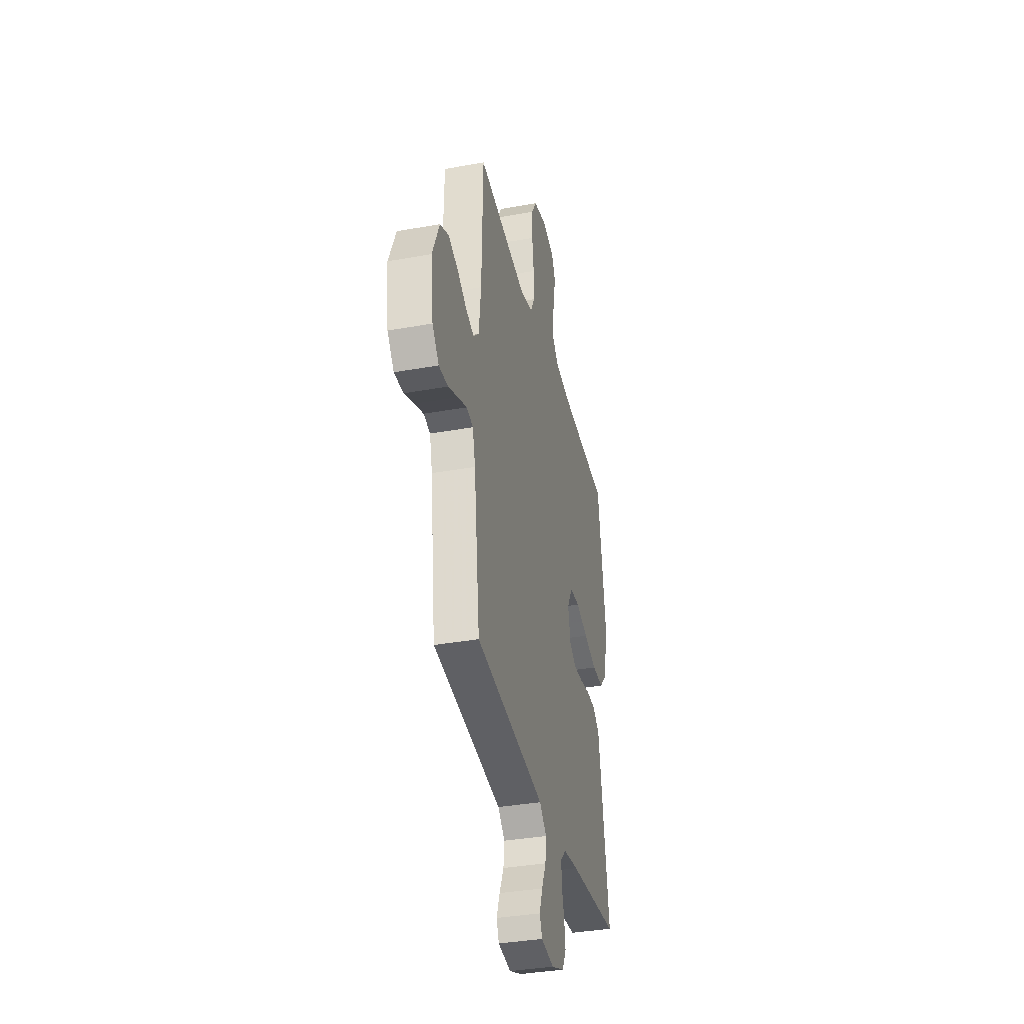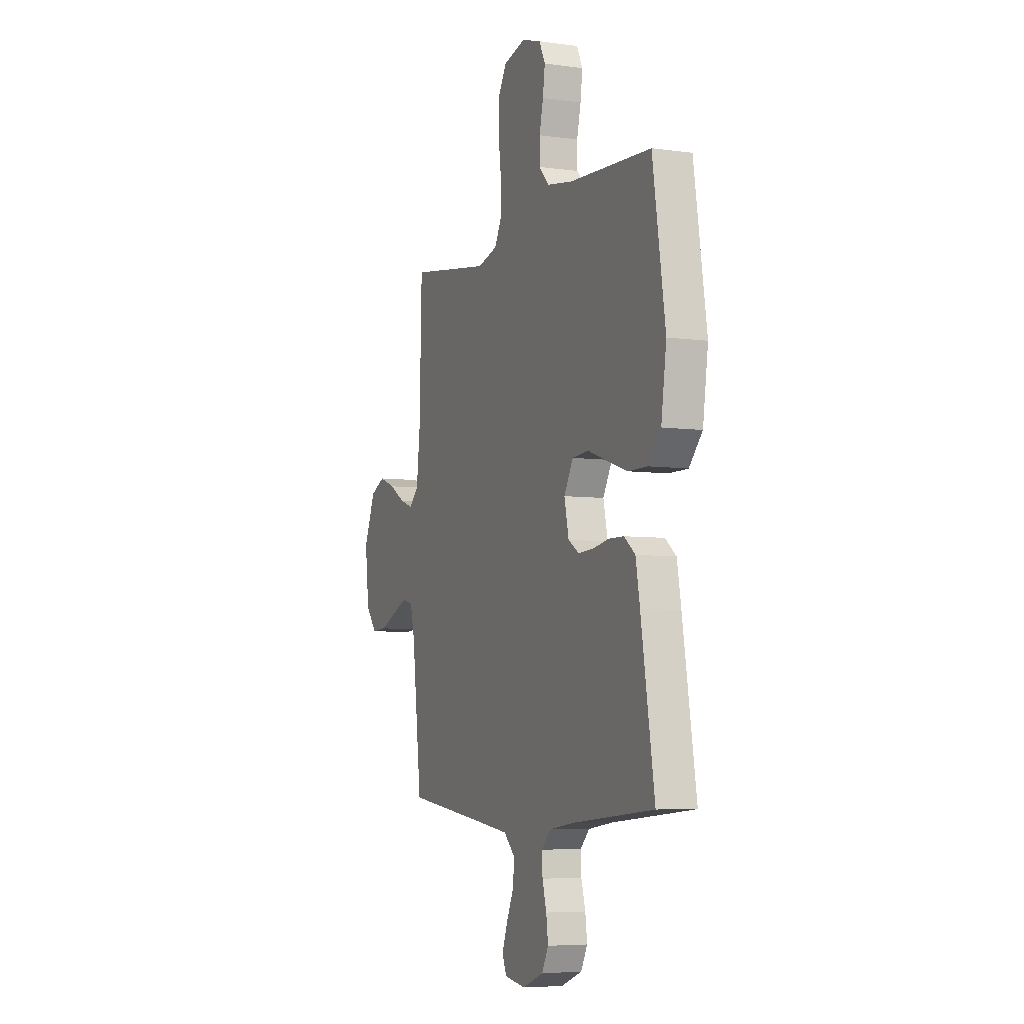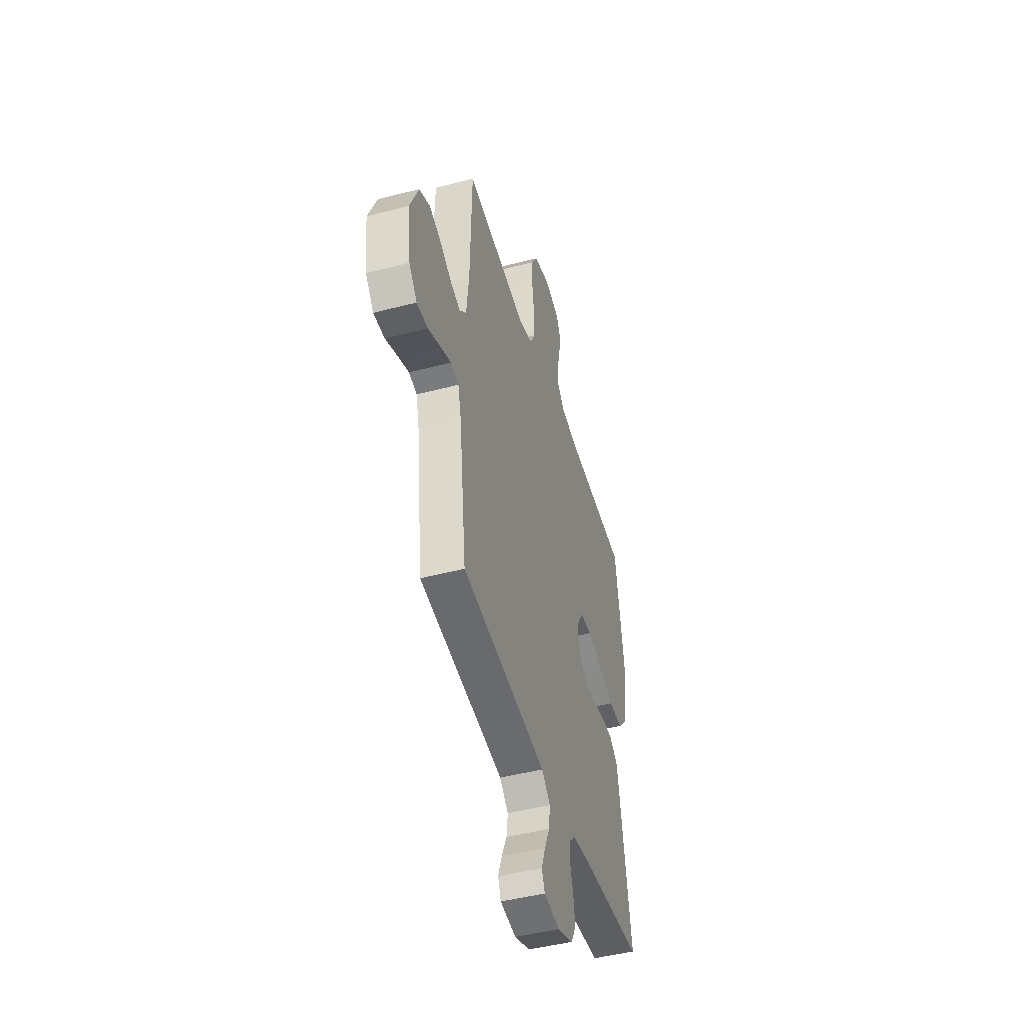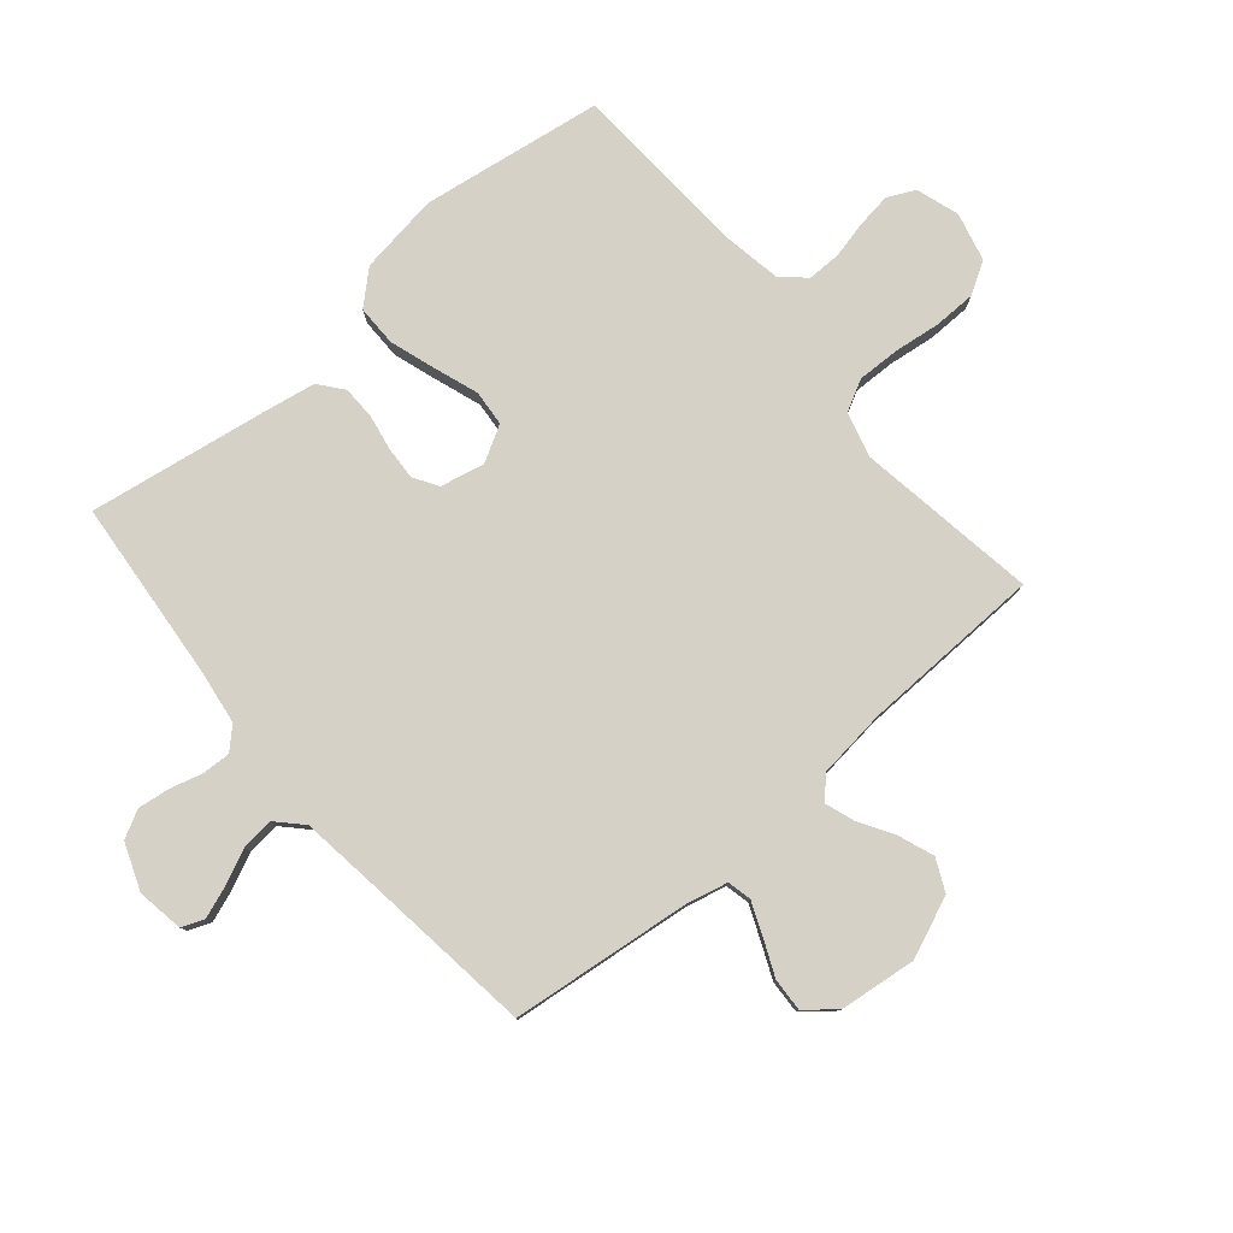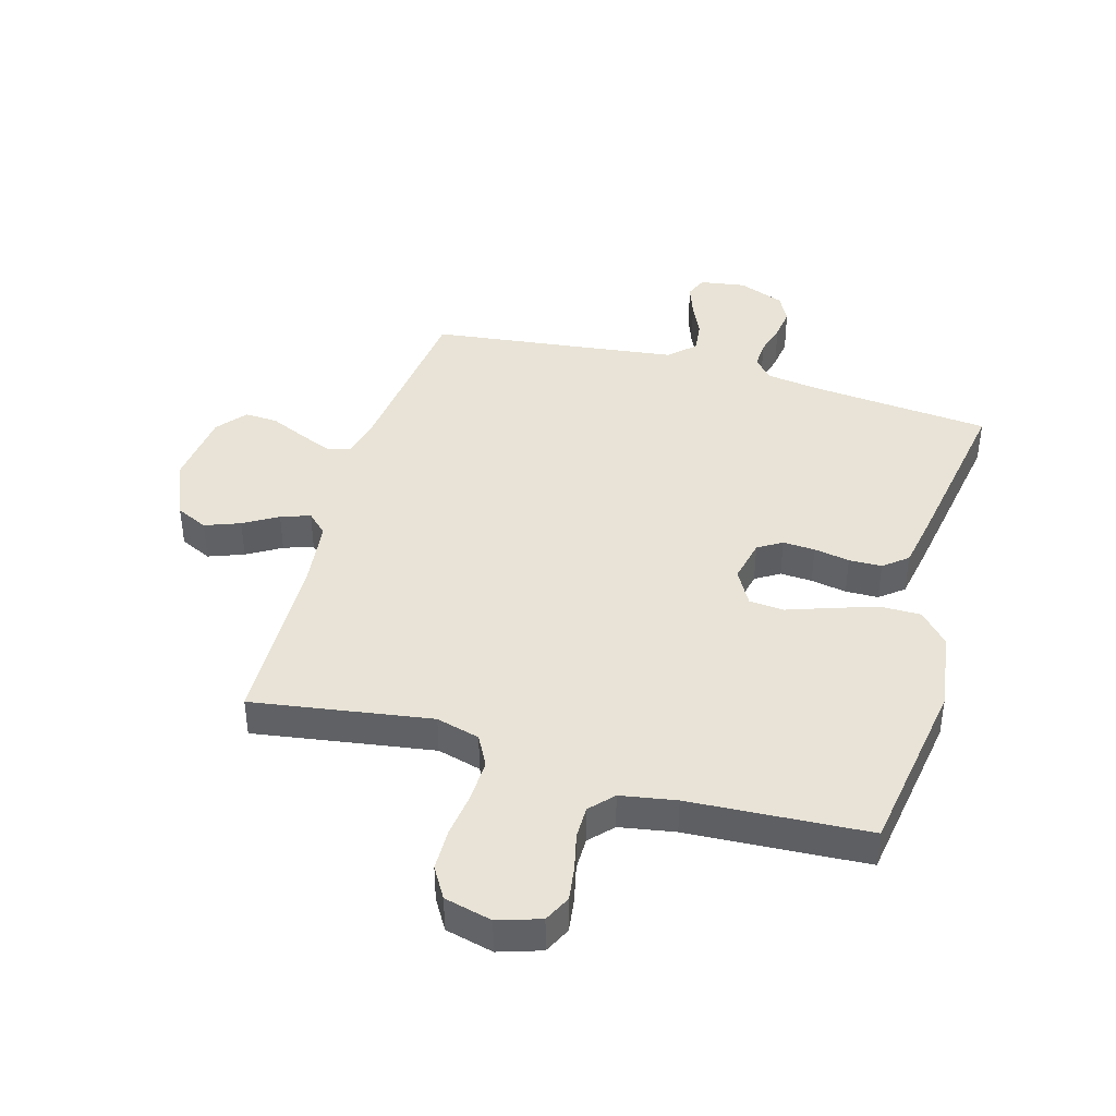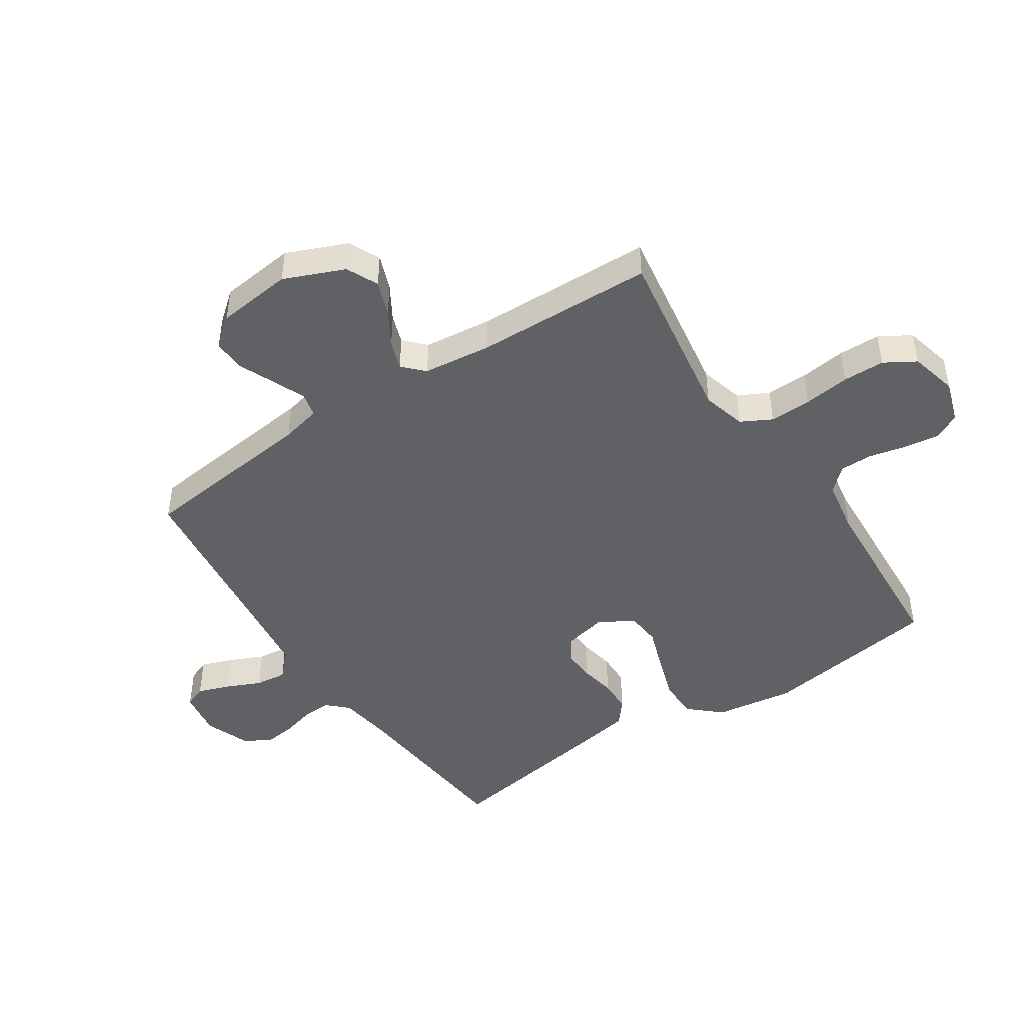
<metadata>
{"format":"obj","ext":"obj","renderer":"f3d","projection":"perspective","resolution":1024,"background":"white","views":[{"elev":-36.3,"azim":-76.7,"up":"+Z"},{"elev":-5.9,"azim":67.3,"up":"+Z"},{"elev":-46.6,"azim":-73.4,"up":"+Z"},{"elev":79.7,"azim":-130.4,"up":"+Y"},{"elev":41.5,"azim":15.9,"up":"+Y"},{"elev":-46.0,"azim":-56.6,"up":"+Y"}]}
</metadata>
<code>
v 0.5 0.07 0.5
v 0.546 0.07 0.2
v 0.527 0.07 0.067
v 0.479 0.07 0.014
v 0.411 0.07 0.014
v 0.335 0.07 0.039
v 0.263 0.07 0.064
v 0.204 0.07 0.059
v 0.171 0.07 0
v 0.187 0.07 -0.073
v 0.227 0.07 -0.098
v 0.281 0.07 -0.095
v 0.341 0.07 -0.084
v 0.396 0.07 -0.085
v 0.436 0.07 -0.117
v 0.451 0.07 -0.2
v 0.5 0.07 -0.5
v 0.2 0.07 -0.528
v 0.11 0.07 -0.541
v 0.077 0.07 -0.575
v 0.079 0.07 -0.622
v 0.094 0.07 -0.676
v 0.101 0.07 -0.729
v 0.077 0.07 -0.775
v 0 0.07 -0.805
v -0.077 0.07 -0.793
v -0.092 0.07 -0.756
v -0.073 0.07 -0.703
v -0.047 0.07 -0.645
v -0.041 0.07 -0.592
v -0.083 0.07 -0.552
v -0.2 0.07 -0.537
v -0.5 0.07 -0.5
v -0.535 0.07 -0.2
v -0.551 0.07 -0.133
v -0.591 0.07 -0.124
v -0.646 0.07 -0.147
v -0.705 0.07 -0.173
v -0.76 0.07 -0.176
v -0.8 0.07 -0.127
v -0.815 0.07 0
v -0.773 0.07 0.101
v -0.72 0.07 0.126
v -0.661 0.07 0.104
v -0.604 0.07 0.07
v -0.555 0.07 0.053
v -0.521 0.07 0.086
v -0.508 0.07 0.2
v -0.5 0.07 0.5
v -0.2 0.07 0.454
v -0.127 0.07 0.474
v -0.1 0.07 0.525
v -0.102 0.07 0.595
v -0.112 0.07 0.672
v -0.111 0.07 0.742
v -0.08 0.07 0.794
v 0 0.07 0.814
v 0.071 0.07 0.791
v 0.093 0.07 0.746
v 0.085 0.07 0.688
v 0.071 0.07 0.627
v 0.071 0.07 0.572
v 0.107 0.07 0.533
v 0.2 0.07 0.517
v 0.5 0 0.5
v 0.546 0 0.2
v 0.527 0 0.067
v 0.479 0 0.014
v 0.411 0 0.014
v 0.335 0 0.039
v 0.263 0 0.064
v 0.204 0 0.059
v 0.171 0 0
v 0.187 0 -0.073
v 0.227 0 -0.098
v 0.281 0 -0.095
v 0.341 0 -0.084
v 0.396 0 -0.085
v 0.436 0 -0.117
v 0.451 0 -0.2
v 0.5 0 -0.5
v 0.2 0 -0.528
v 0.11 0 -0.541
v 0.077 0 -0.575
v 0.079 0 -0.622
v 0.094 0 -0.676
v 0.101 0 -0.729
v 0.077 0 -0.775
v 0 0 -0.805
v -0.077 0 -0.793
v -0.092 0 -0.756
v -0.073 0 -0.703
v -0.047 0 -0.645
v -0.041 0 -0.592
v -0.083 0 -0.552
v -0.2 0 -0.537
v -0.5 0 -0.5
v -0.535 0 -0.2
v -0.551 0 -0.133
v -0.591 0 -0.124
v -0.646 0 -0.147
v -0.705 0 -0.173
v -0.76 0 -0.176
v -0.8 0 -0.127
v -0.815 0 0
v -0.773 0 0.101
v -0.72 0 0.126
v -0.661 0 0.104
v -0.604 0 0.07
v -0.555 0 0.053
v -0.521 0 0.086
v -0.508 0 0.2
v -0.5 0 0.5
v -0.2 0 0.454
v -0.127 0 0.474
v -0.1 0 0.525
v -0.102 0 0.595
v -0.112 0 0.672
v -0.111 0 0.742
v -0.08 0 0.794
v 0 0 0.814
v 0.071 0 0.791
v 0.093 0 0.746
v 0.085 0 0.688
v 0.071 0 0.627
v 0.071 0 0.572
v 0.107 0 0.533
v 0.2 0 0.517
f 58 59 60 61
f 56 57 58 61
f 56 61 62
f 53 54 55 56
f 52 53 56 62
f 51 52 62 63
f 48 49 50
f 47 48 50 51
f 42 43 44 45
f 42 45 46
f 41 42 46
f 40 41 46
f 37 38 39 40
f 36 37 40 46
f 35 36 46 47
f 32 33 34
f 31 32 34 35
f 26 27 28 29
f 24 25 26 29
f 24 29 30
f 21 22 23 24
f 20 21 24 30
f 19 20 30 31
f 15 16 17 18
f 12 13 14 15
f 11 12 15 18
f 10 11 18 19
f 4 5 6 7
f 2 3 4 7
f 64 1 2 7
f 64 7 8
f 63 64 8 9
f 51 63 9
f 31 35 47 51
f 19 31 51
f 9 10 19 51
f 125 124 123 122
f 125 122 121 120
f 126 125 120
f 120 119 118 117
f 126 120 117 116
f 127 126 116 115
f 114 113 112
f 115 114 112 111
f 109 108 107 106
f 110 109 106
f 110 106 105
f 110 105 104
f 104 103 102 101
f 110 104 101 100
f 111 110 100 99
f 98 97 96
f 99 98 96 95
f 93 92 91 90
f 93 90 89 88
f 94 93 88
f 88 87 86 85
f 94 88 85 84
f 95 94 84 83
f 82 81 80 79
f 79 78 77 76
f 82 79 76 75
f 83 82 75 74
f 71 70 69 68
f 71 68 67 66
f 71 66 65 128
f 72 71 128
f 73 72 128 127
f 73 127 115
f 115 111 99 95
f 115 95 83
f 115 83 74 73
f 1 65 66 2
f 2 66 67 3
f 3 67 68 4
f 4 68 69 5
f 5 69 70 6
f 6 70 71 7
f 7 71 72 8
f 8 72 73 9
f 9 73 74 10
f 10 74 75 11
f 11 75 76 12
f 12 76 77 13
f 13 77 78 14
f 14 78 79 15
f 15 79 80 16
f 16 80 81 17
f 17 81 82 18
f 18 82 83 19
f 19 83 84 20
f 20 84 85 21
f 21 85 86 22
f 22 86 87 23
f 23 87 88 24
f 24 88 89 25
f 25 89 90 26
f 26 90 91 27
f 27 91 92 28
f 28 92 93 29
f 29 93 94 30
f 30 94 95 31
f 31 95 96 32
f 32 96 97 33
f 33 97 98 34
f 34 98 99 35
f 35 99 100 36
f 36 100 101 37
f 37 101 102 38
f 38 102 103 39
f 39 103 104 40
f 40 104 105 41
f 41 105 106 42
f 42 106 107 43
f 43 107 108 44
f 44 108 109 45
f 45 109 110 46
f 46 110 111 47
f 47 111 112 48
f 48 112 113 49
f 49 113 114 50
f 50 114 115 51
f 51 115 116 52
f 52 116 117 53
f 53 117 118 54
f 54 118 119 55
f 55 119 120 56
f 56 120 121 57
f 57 121 122 58
f 58 122 123 59
f 59 123 124 60
f 60 124 125 61
f 61 125 126 62
f 62 126 127 63
f 63 127 128 64
f 64 128 65 1

</code>
